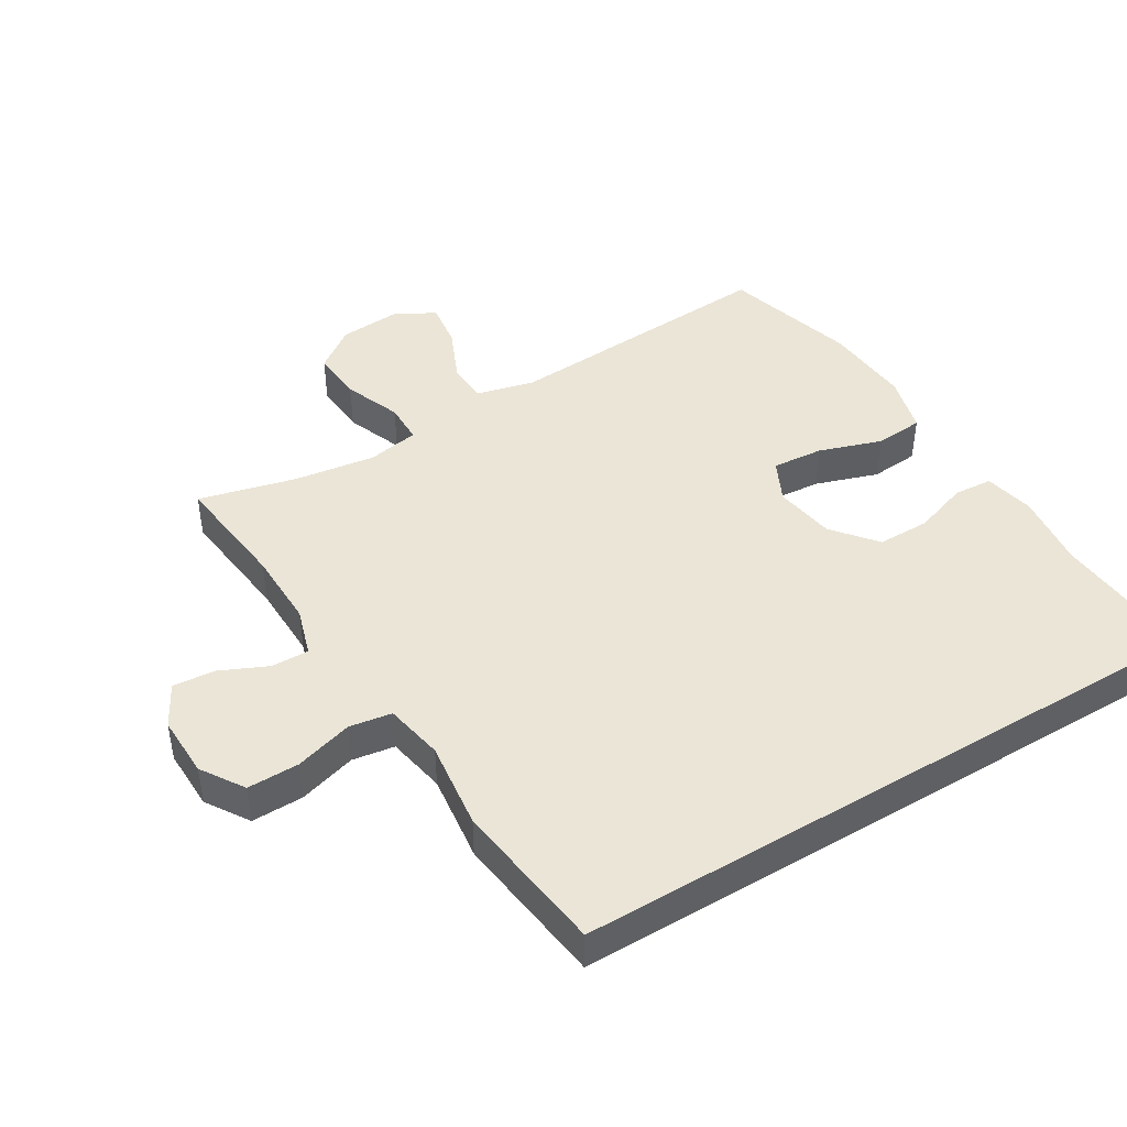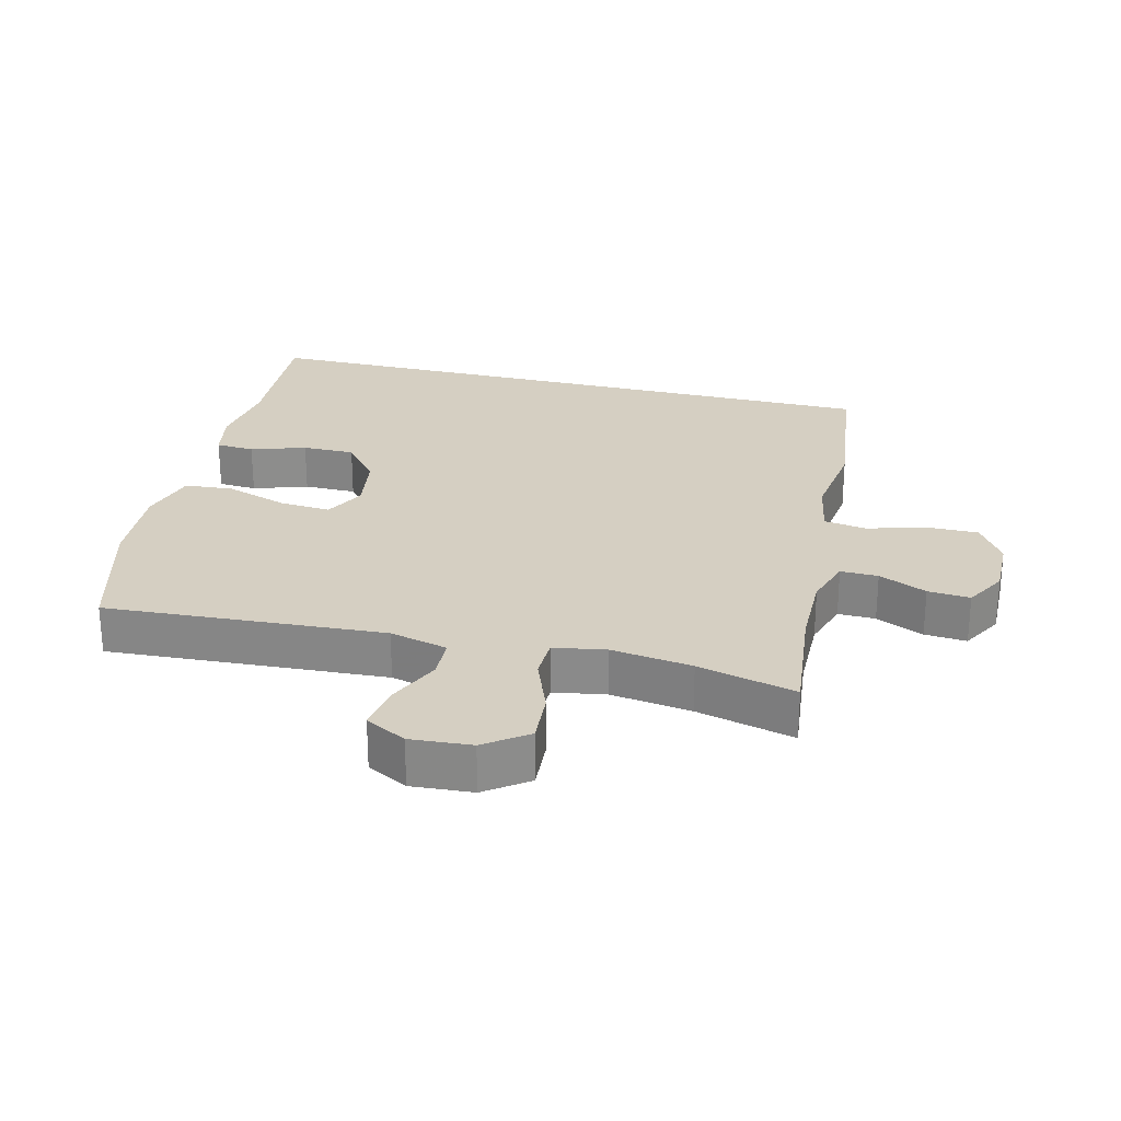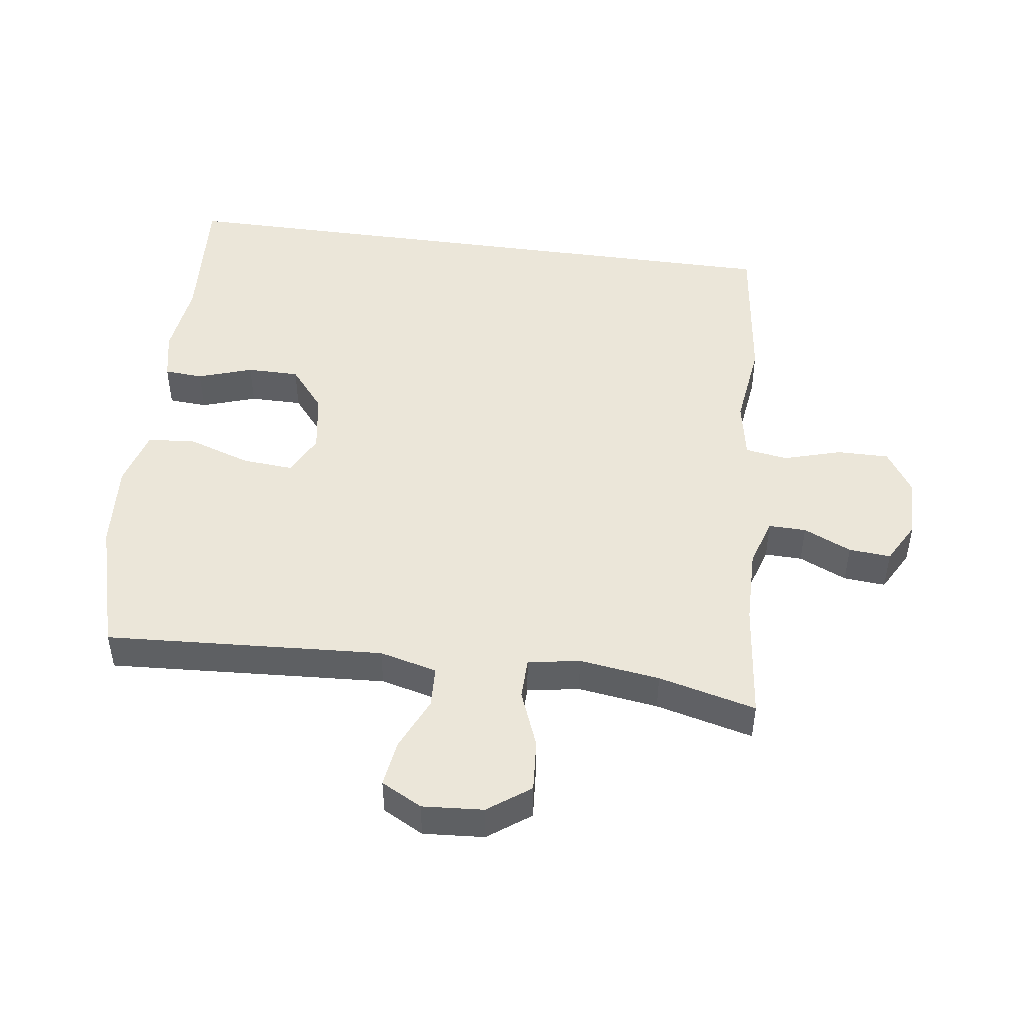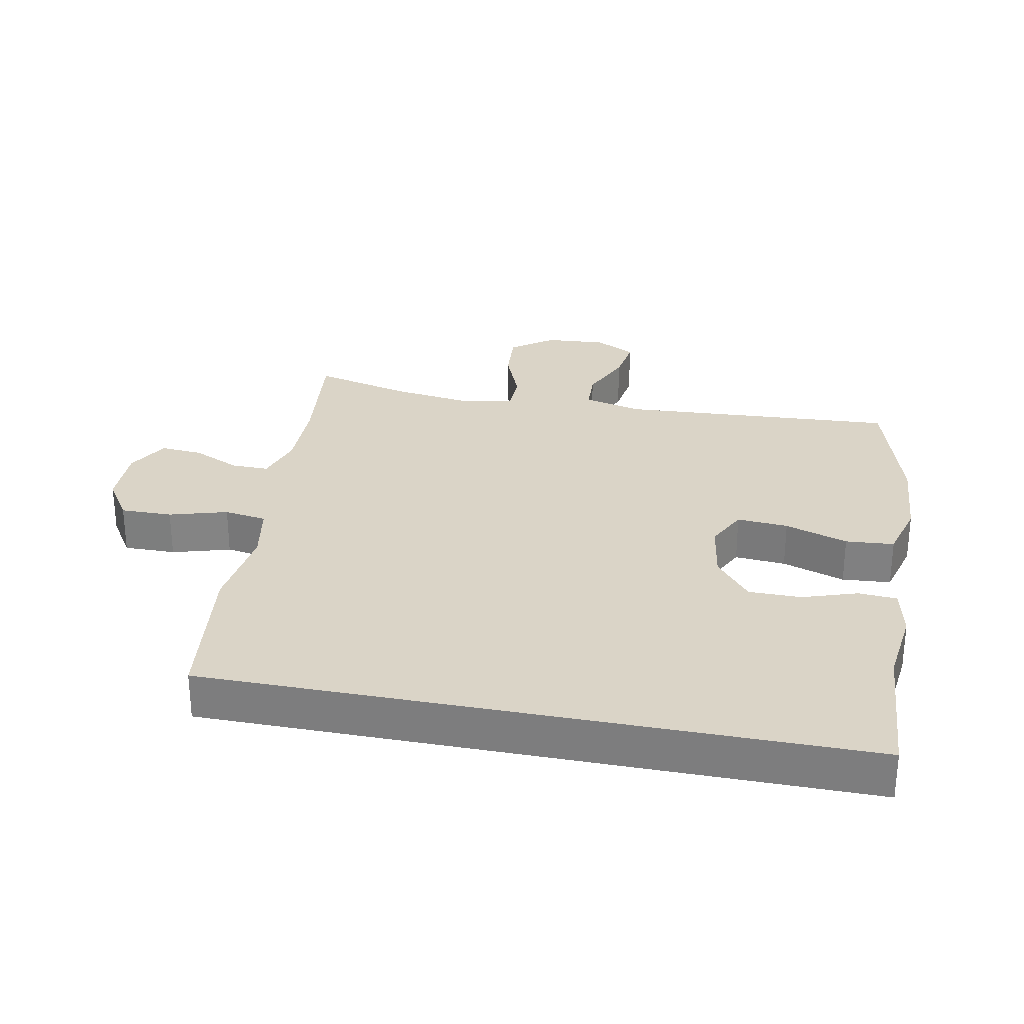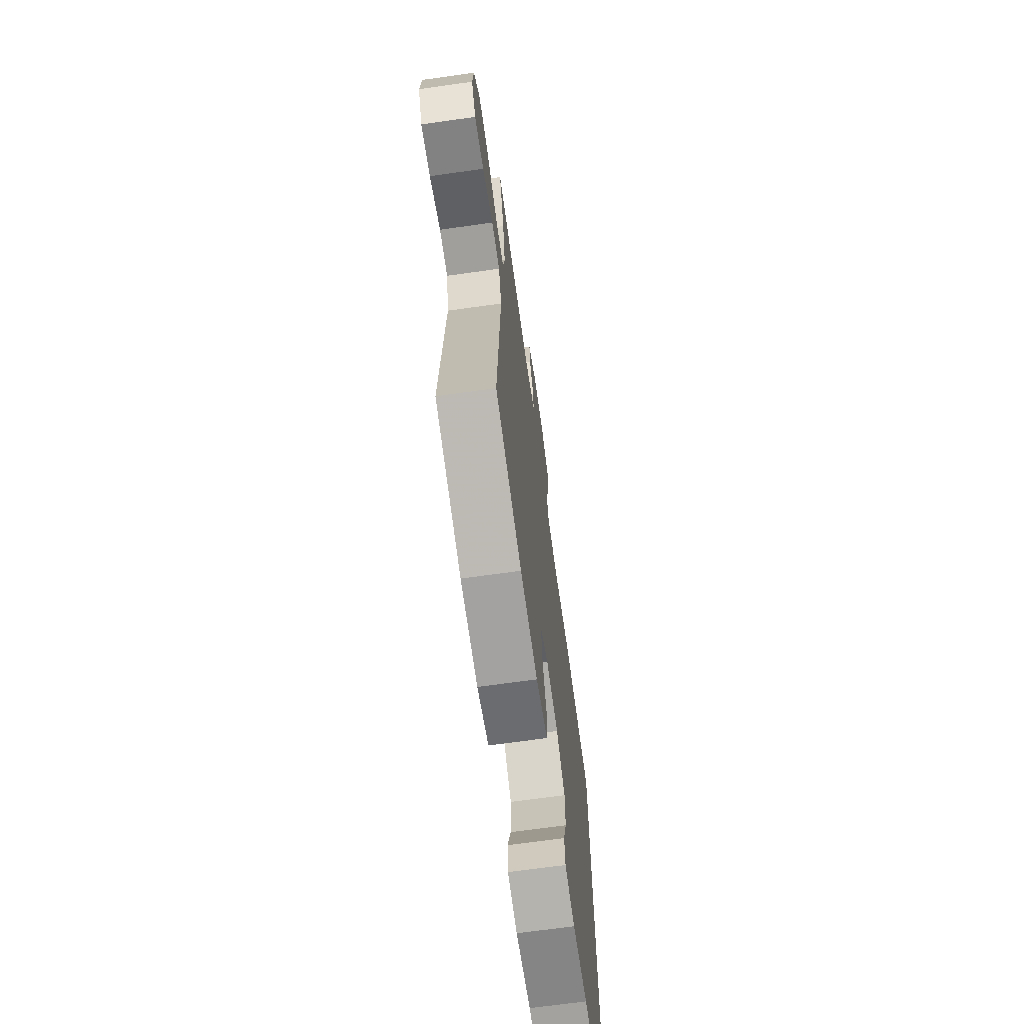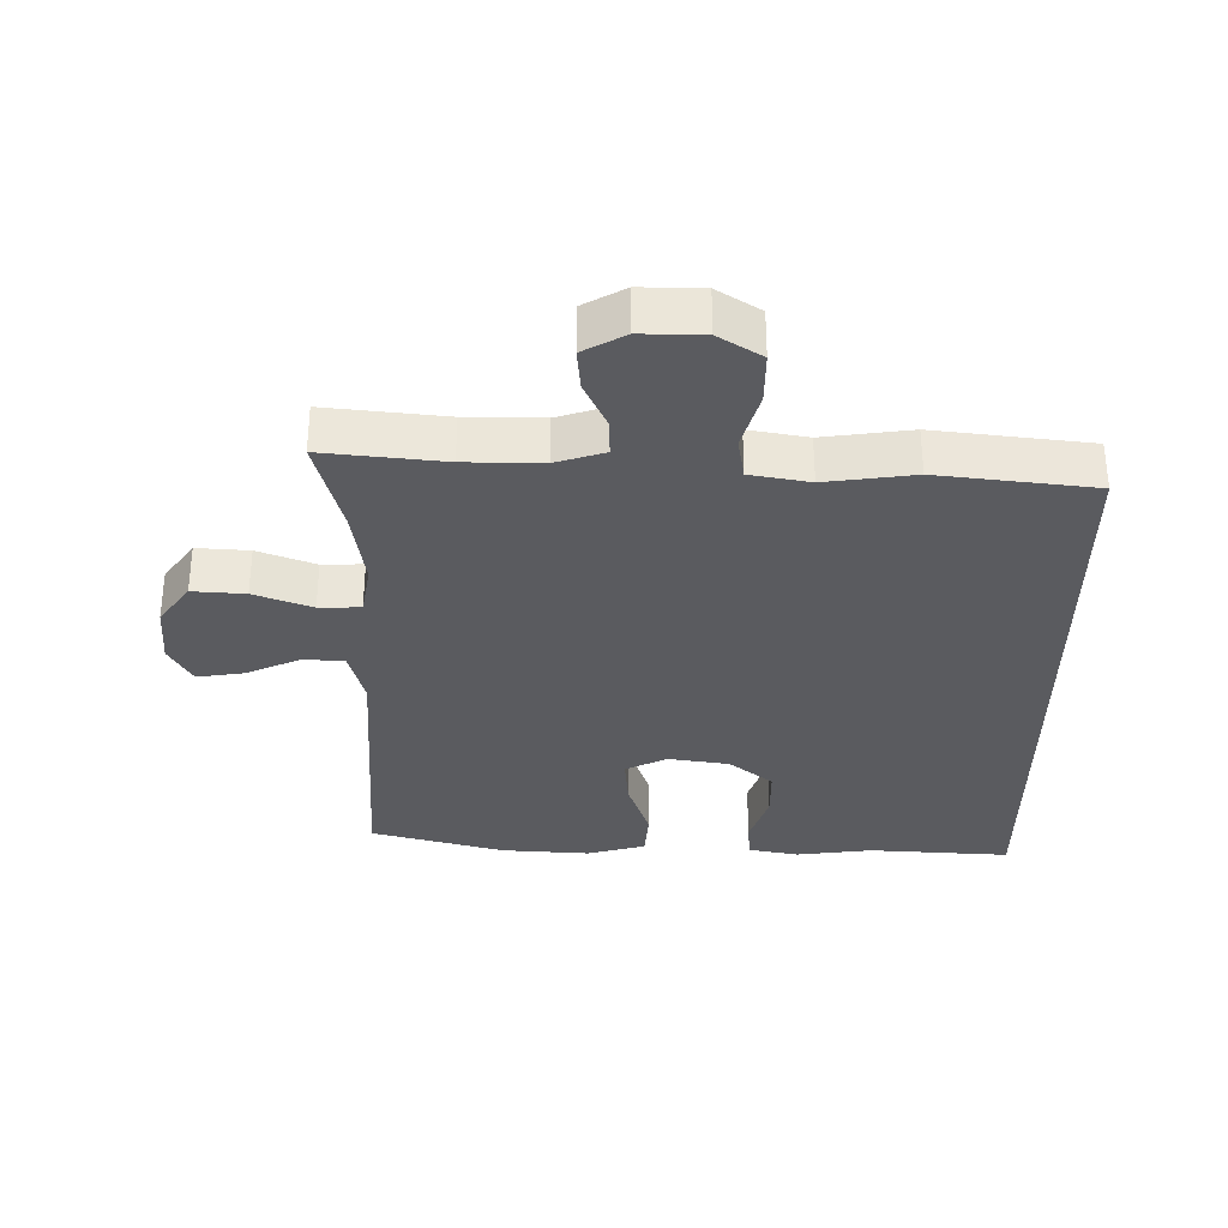
<metadata>
{"format":"obj","ext":"obj","renderer":"f3d","projection":"perspective","resolution":1024,"background":"white","views":[{"elev":44.4,"azim":58.8,"up":"+Y"},{"elev":25.9,"azim":-75.8,"up":"+Y"},{"elev":47.4,"azim":-82.1,"up":"+Y"},{"elev":28.9,"azim":101.2,"up":"+Y"},{"elev":-68.5,"azim":-82.0,"up":"+Z"},{"elev":-32.8,"azim":-0.0,"up":"+Y"}]}
</metadata>
<code>
v 0.5 0.07 0.423
v 0.5 0.07 -0.573
v 0.284 0.07 -0.558
v 0.168 0.07 -0.572
v 0.092 0.07 -0.556
v 0.088 0.07 -0.497
v 0.116 0.07 -0.414
v 0.116 0.07 -0.334
v 0.05 0.07 -0.28
v -0.043 0.07 -0.265
v -0.106 0.07 -0.296
v -0.1 0.07 -0.374
v -0.068 0.07 -0.47
v -0.074 0.07 -0.544
v -0.163 0.07 -0.568
v -0.297 0.07 -0.558
v -0.5 0.07 -0.5
v -0.473 0.07 -0.076
v -0.495 0.07 0.012
v -0.558 0.07 0.015
v -0.64 0.07 -0.021
v -0.711 0.07 -0.031
v -0.744 0.07 0.031
v -0.737 0.07 0.124
v -0.69 0.07 0.188
v -0.61 0.07 0.182
v -0.523 0.07 0.148
v -0.46 0.07 0.149
v -0.446 0.07 0.228
v -0.463 0.07 0.351
v -0.5 0.07 0.5
v -0.318 0.07 0.479
v -0.201 0.07 0.477
v -0.127 0.07 0.5
v -0.128 0.07 0.557
v -0.161 0.07 0.63
v -0.166 0.07 0.694
v -0.102 0.07 0.729
v -0.008 0.07 0.727
v 0.057 0.07 0.685
v 0.056 0.07 0.606
v 0.03 0.07 0.518
v 0.04 0.07 0.453
v 0.13 0.07 0.436
v 0.264 0.07 0.453
v 0.5 0 0.423
v 0.5 0 -0.573
v 0.284 0 -0.558
v 0.168 0 -0.572
v 0.092 0 -0.556
v 0.088 0 -0.497
v 0.116 0 -0.414
v 0.116 0 -0.334
v 0.05 0 -0.28
v -0.043 0 -0.265
v -0.106 0 -0.296
v -0.1 0 -0.374
v -0.068 0 -0.47
v -0.074 0 -0.544
v -0.163 0 -0.568
v -0.297 0 -0.558
v -0.5 0 -0.5
v -0.473 0 -0.076
v -0.495 0 0.012
v -0.558 0 0.015
v -0.64 0 -0.021
v -0.711 0 -0.031
v -0.744 0 0.031
v -0.737 0 0.124
v -0.69 0 0.188
v -0.61 0 0.182
v -0.523 0 0.148
v -0.46 0 0.149
v -0.446 0 0.228
v -0.463 0 0.351
v -0.5 0 0.5
v -0.318 0 0.479
v -0.201 0 0.477
v -0.127 0 0.5
v -0.128 0 0.557
v -0.161 0 0.63
v -0.166 0 0.694
v -0.102 0 0.729
v -0.008 0 0.727
v 0.057 0 0.685
v 0.056 0 0.606
v 0.03 0 0.518
v 0.04 0 0.453
v 0.13 0 0.436
v 0.264 0 0.453
f 1 2 3
f 45 1 3
f 44 45 3
f 43 44 3 4
f 42 43 4
f 40 41 42
f 39 40 42
f 38 39 42
f 37 38 42
f 36 37 42
f 35 36 42
f 34 35 42
f 33 34 42
f 30 31 32
f 29 30 32 33
f 28 29 33 42
f 25 26 27
f 24 25 27
f 23 24 27
f 22 23 27
f 21 22 27
f 20 21 27
f 19 20 27 28
f 18 19 28 42
f 16 17 18
f 15 16 18
f 14 15 18
f 13 14 18
f 12 13 18
f 11 12 18
f 10 11 18 42
f 4 5 6 7
f 4 7 8
f 42 4 8
f 9 10 42
f 8 9 42
f 48 47 46
f 48 46 90
f 48 90 89
f 49 48 89 88
f 49 88 87
f 87 86 85
f 87 85 84
f 87 84 83
f 87 83 82
f 87 82 81
f 87 81 80
f 87 80 79
f 87 79 78
f 77 76 75
f 78 77 75 74
f 87 78 74 73
f 72 71 70
f 72 70 69
f 72 69 68
f 72 68 67
f 72 67 66
f 72 66 65
f 73 72 65 64
f 87 73 64 63
f 63 62 61
f 63 61 60
f 63 60 59
f 63 59 58
f 63 58 57
f 63 57 56
f 87 63 56 55
f 52 51 50 49
f 53 52 49
f 53 49 87
f 87 55 54
f 87 54 53
f 1 46 47 2
f 2 47 48 3
f 3 48 49 4
f 4 49 50 5
f 5 50 51 6
f 6 51 52 7
f 7 52 53 8
f 8 53 54 9
f 9 54 55 10
f 10 55 56 11
f 11 56 57 12
f 12 57 58 13
f 13 58 59 14
f 14 59 60 15
f 15 60 61 16
f 16 61 62 17
f 17 62 63 18
f 18 63 64 19
f 19 64 65 20
f 20 65 66 21
f 21 66 67 22
f 22 67 68 23
f 23 68 69 24
f 24 69 70 25
f 25 70 71 26
f 26 71 72 27
f 27 72 73 28
f 28 73 74 29
f 29 74 75 30
f 30 75 76 31
f 31 76 77 32
f 32 77 78 33
f 33 78 79 34
f 34 79 80 35
f 35 80 81 36
f 36 81 82 37
f 37 82 83 38
f 38 83 84 39
f 39 84 85 40
f 40 85 86 41
f 41 86 87 42
f 42 87 88 43
f 43 88 89 44
f 44 89 90 45
f 45 90 46 1

</code>
